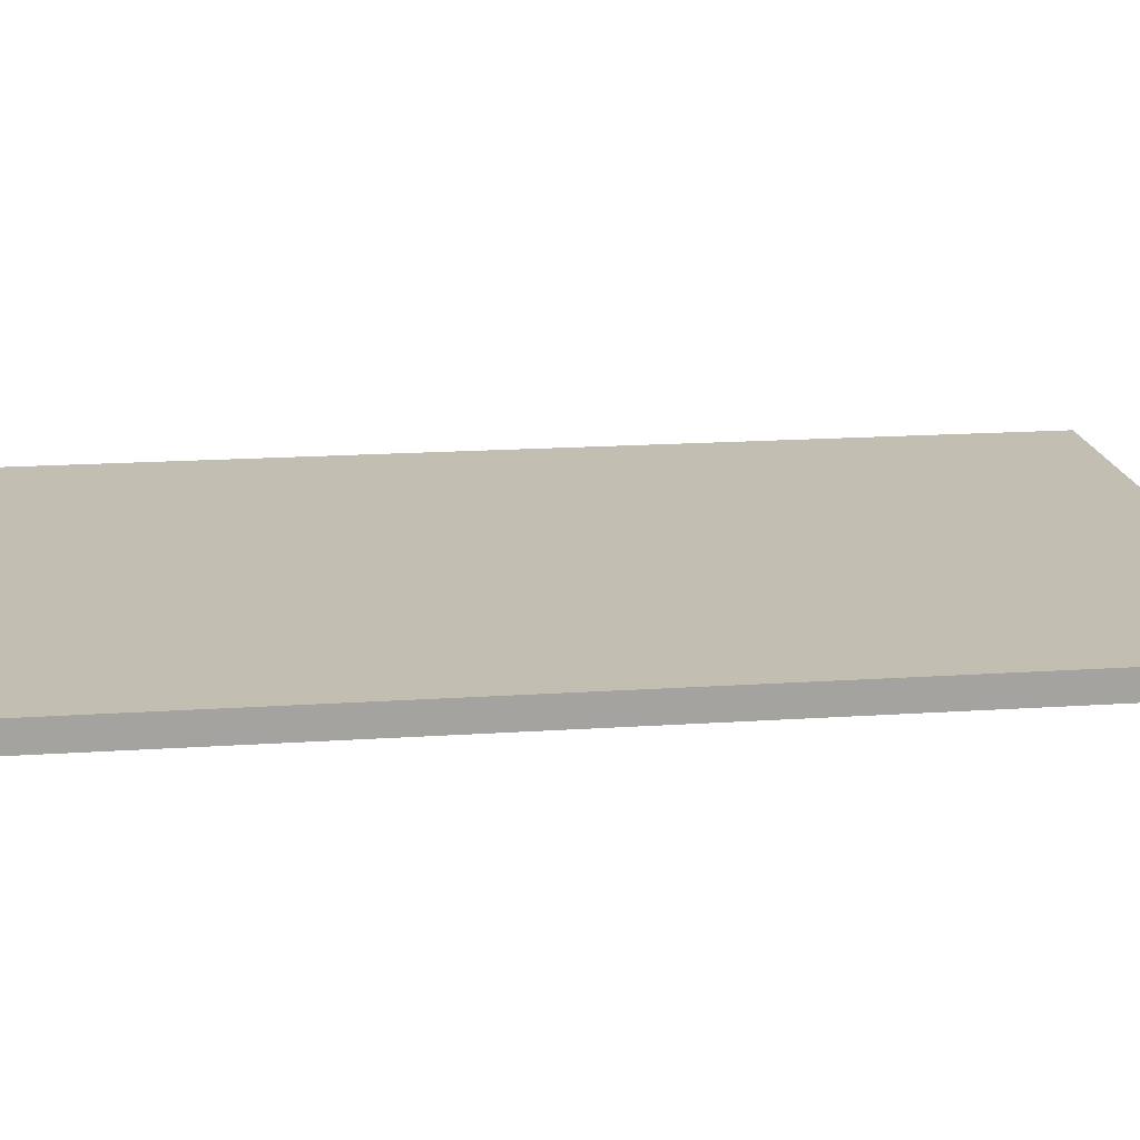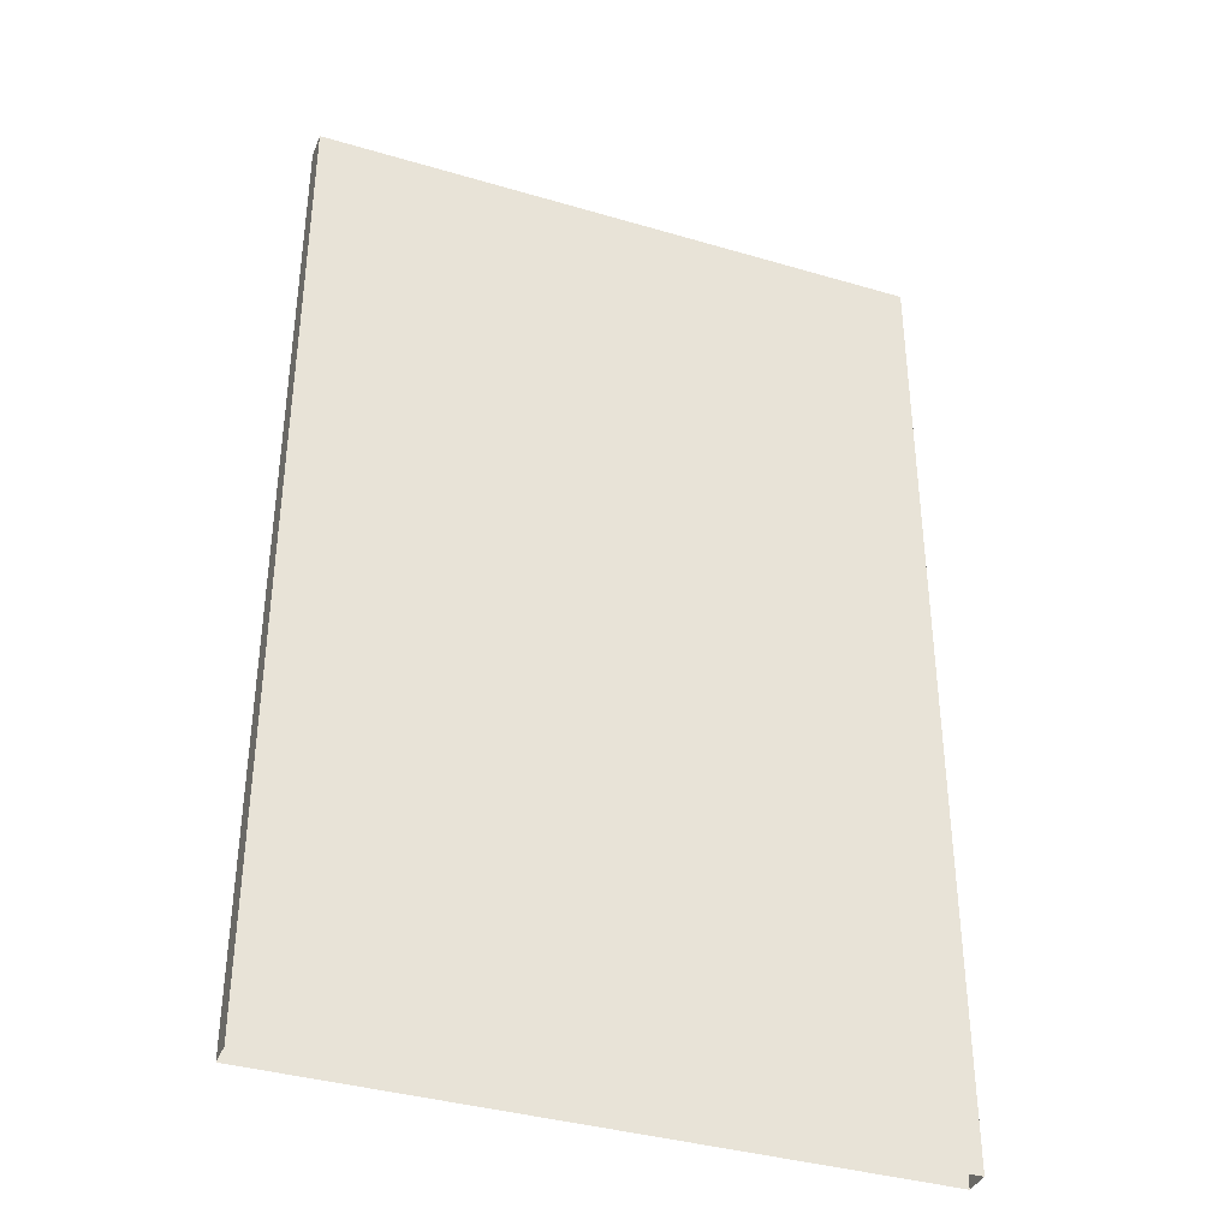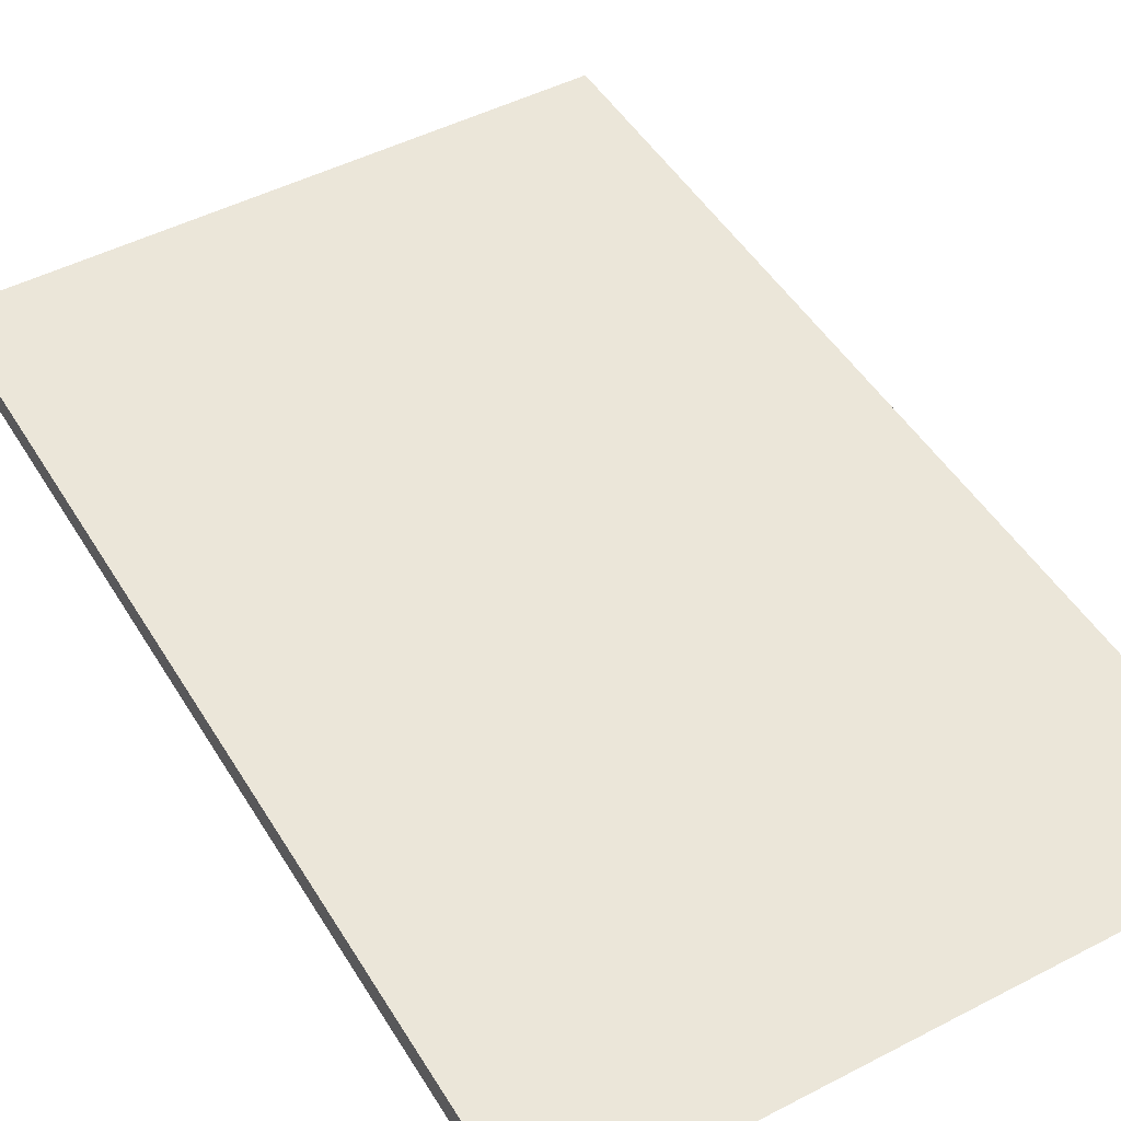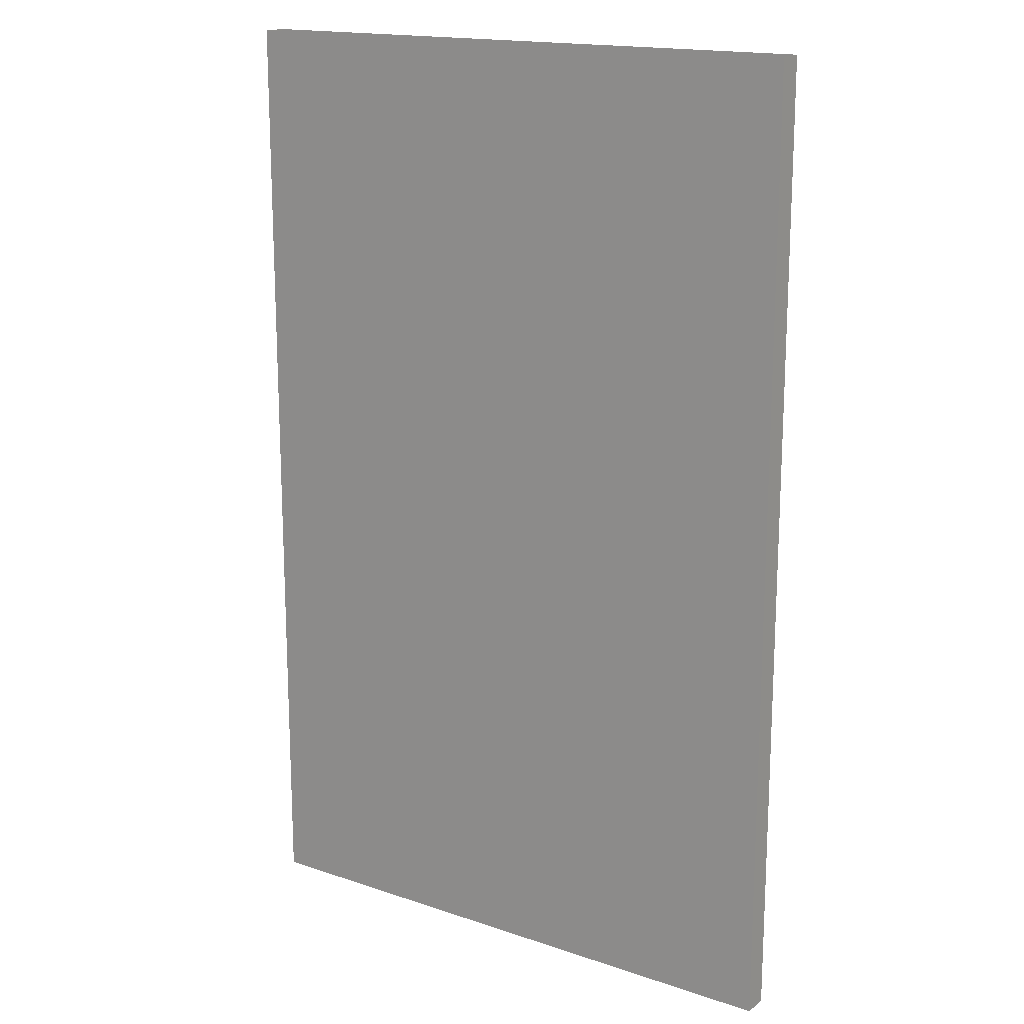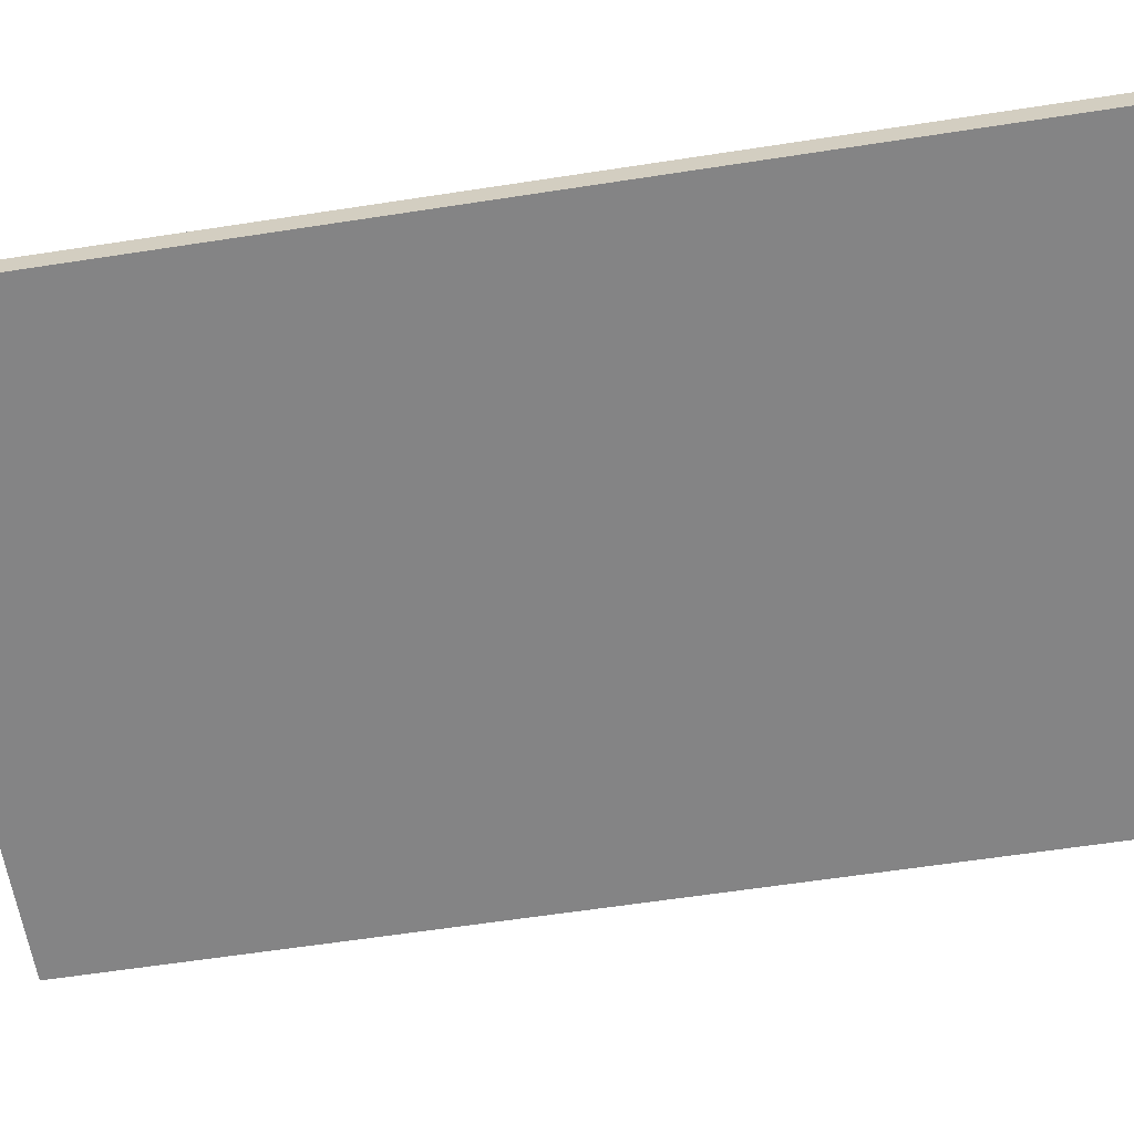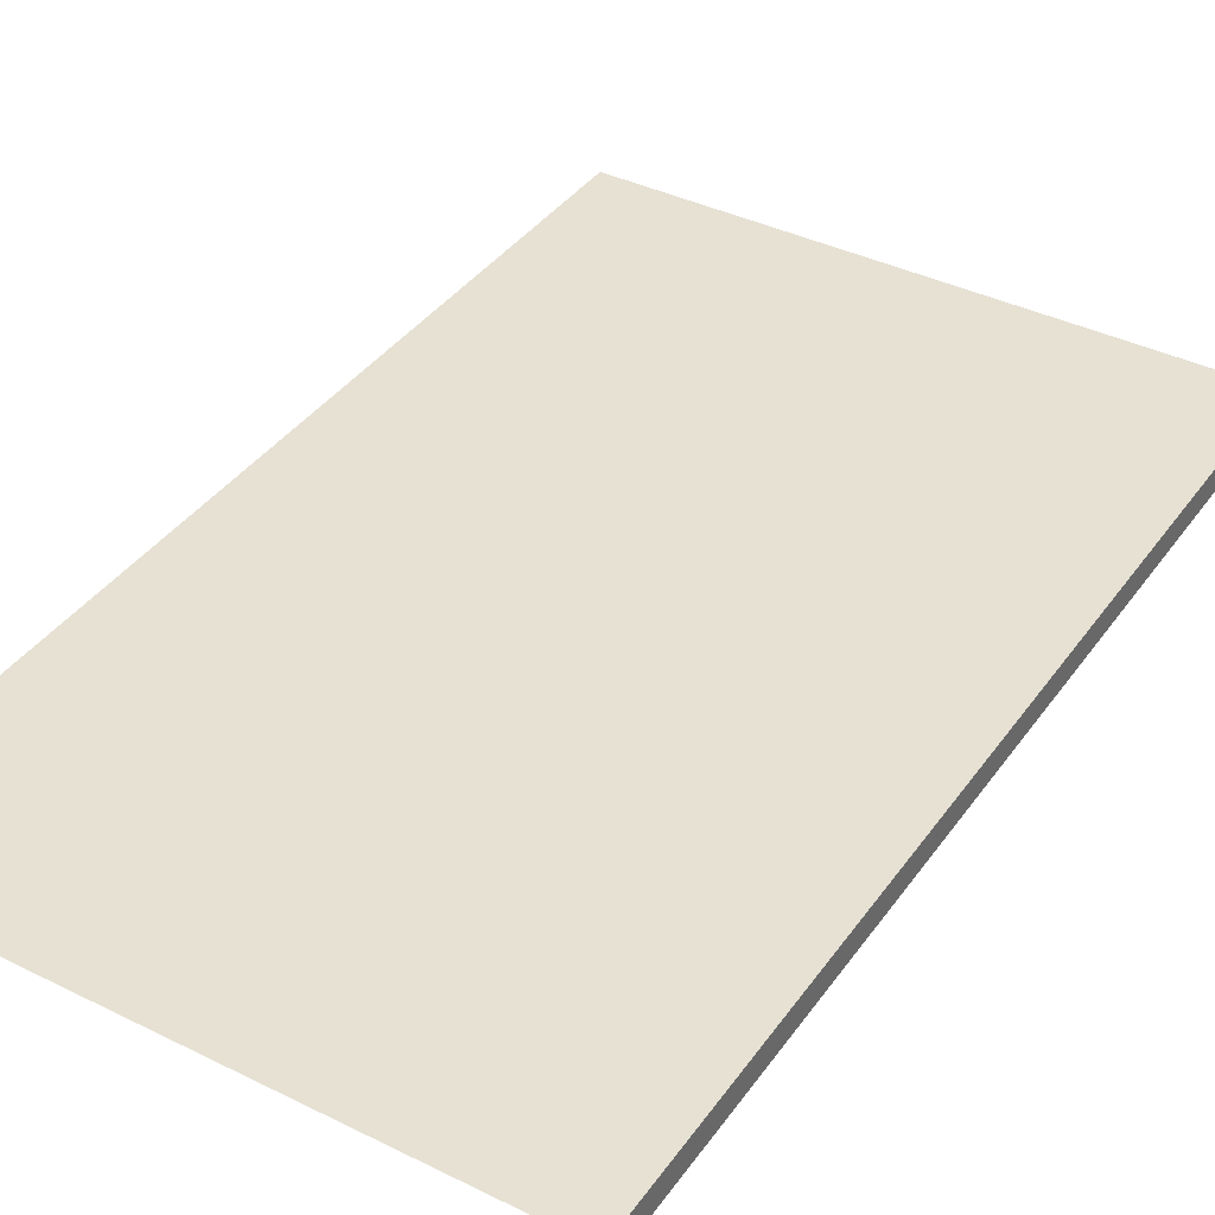
<metadata>
{"format":"obj","ext":"obj","renderer":"f3d","projection":"perspective","resolution":1024,"background":"white","views":[{"elev":17.4,"azim":-97.6,"up":"+Y"},{"elev":-37.5,"azim":-20.7,"up":"+Z"},{"elev":48.2,"azim":149.9,"up":"+Y"},{"elev":16.7,"azim":-145.6,"up":"+Z"},{"elev":-61.5,"azim":-81.1,"up":"+Y"},{"elev":38.9,"azim":-148.3,"up":"+Y"}]}
</metadata>
<code>
v -20.25 -0.3 0
v 20.25 -0.3 0
v -20.25 -0.3 16
v 20.25 -0.3 -16
v 20.25 -0.3 16
v -20.25 -0.3 32
v 20.25 -0.3 32
v -20.25 -0.3 -16
v 20.25 -0.3 -32
v -20.25 -0.3 -32
v 20.25 -2 0
v 20.25 -2 -16
v 20.25 -2 16
v 20.25 -2 32
v 20.25 -2 -32
v -20.25 -2 0
v -20.25 -2 -16
v -20.25 -2 16
v -20.25 -2 32
v -20.25 -2 -32
v 20.25 -0.3 16
v 20.25 -0.3 32
v 20.25 -0.3 -16
v 20.25 -0.3 0
v 20.25 -0.3 -32
v -20.25 -0.3 -16
v -20.25 -0.3 -32
v -20.25 -0.3 16
v -20.25 -0.3 0
v -20.25 -0.3 32
v 20.25 -2 -16
v 20.25 -2 0
v 20.25 -2 16
v 20.25 -2 32
v -20.25 -2 -16
v -20.25 -2 16
v -20.25 -2 32
v -20.25 -2 0
v 20.25 -2 -32
v -20.25 -2 -32
g br4Elevated
f 1 3 2
f 2 4 1
f 3 5 2
f 3 6 5
f 7 5 6
f 8 1 4
f 8 4 9
f 10 8 9
f 21 22 14
f 23 24 11
f 25 23 12
f 24 21 13
f 15 31 17
f 32 33 18
f 33 34 19
f 31 32 16
f 35 26 27
f 36 28 29
f 37 30 28
f 38 29 26
f 21 14 13
f 23 11 12
f 25 12 39
f 24 13 11
f 15 17 20
f 32 18 16
f 33 19 18
f 31 16 17
f 35 27 40
f 36 29 38
f 37 28 36
f 38 26 35

</code>
